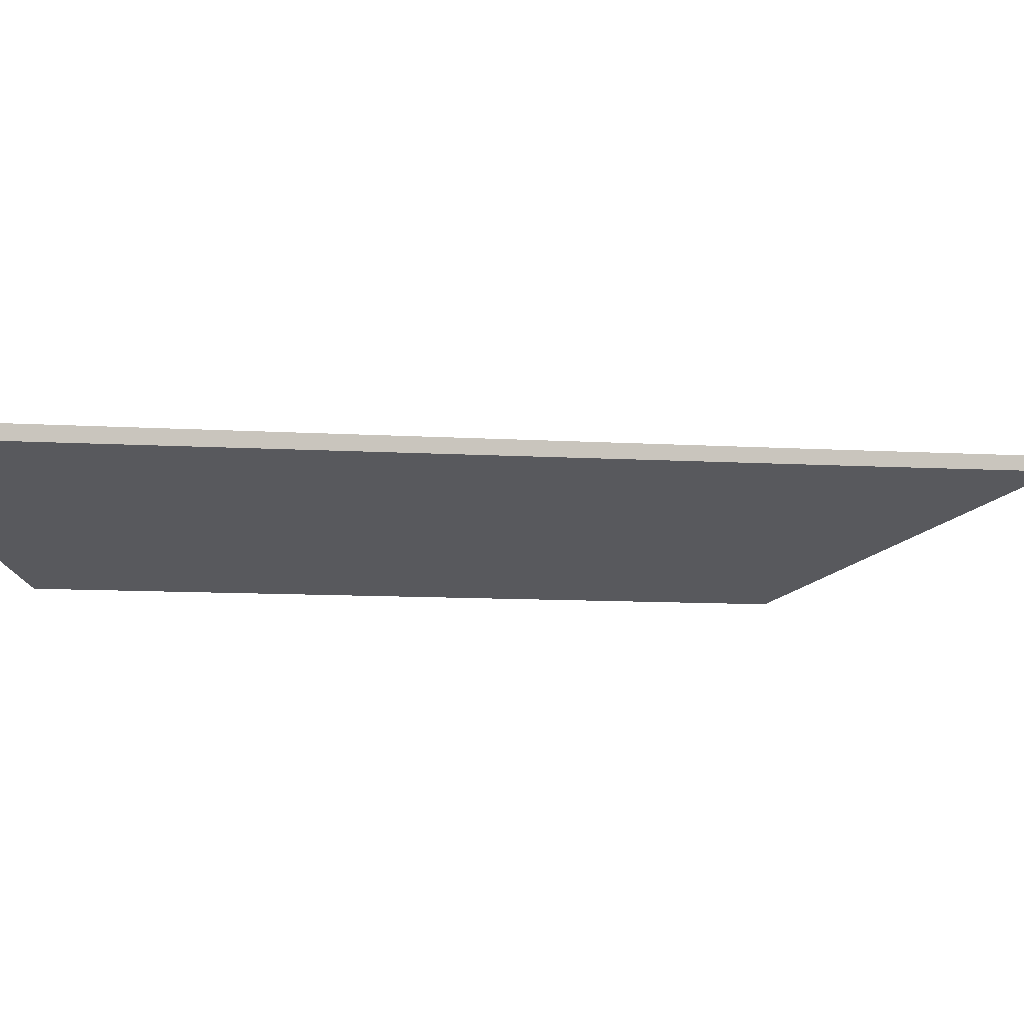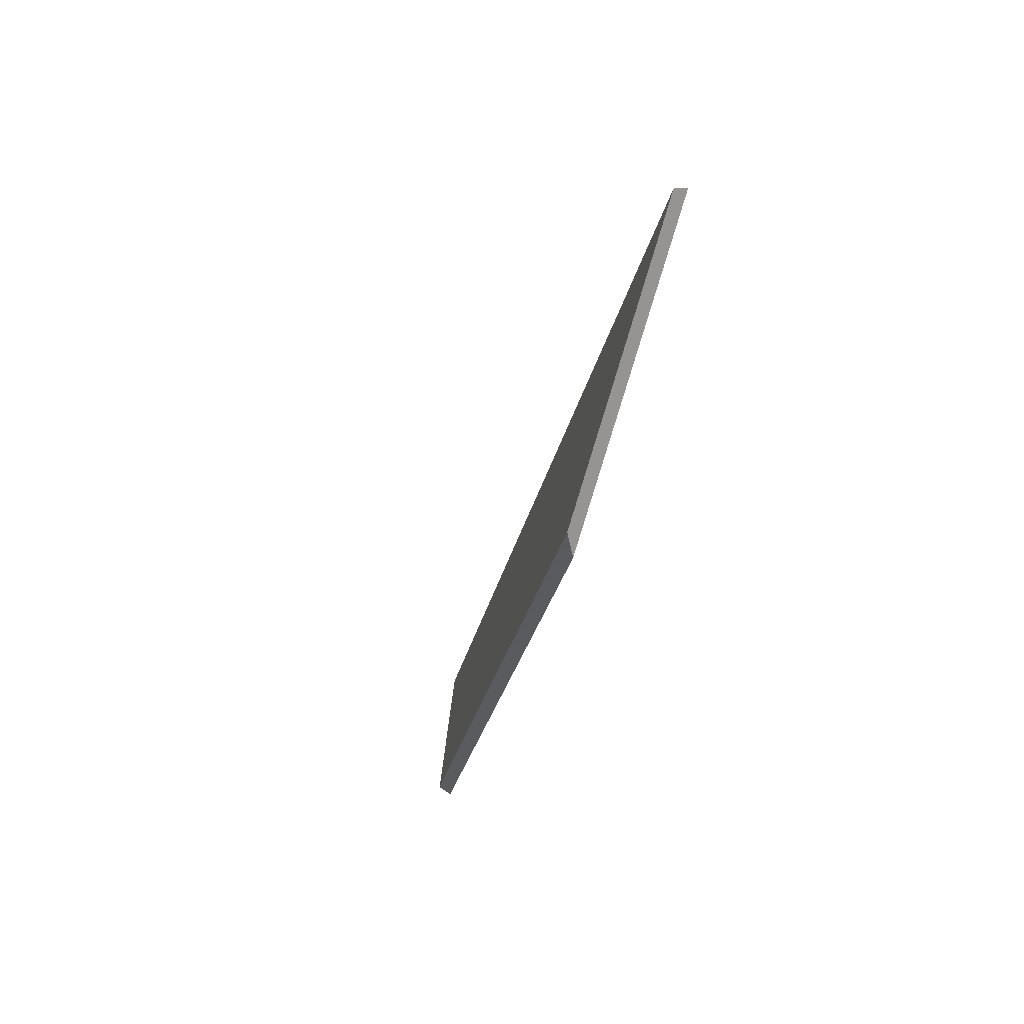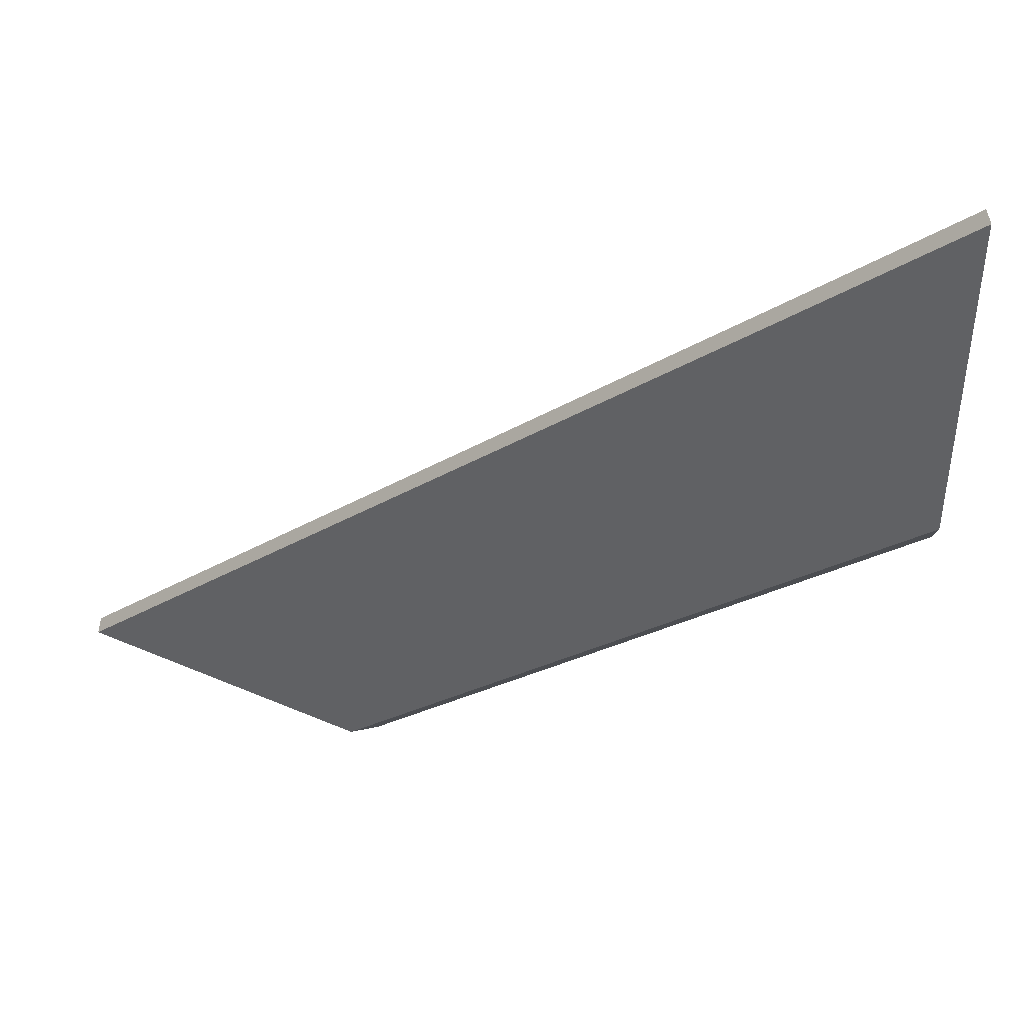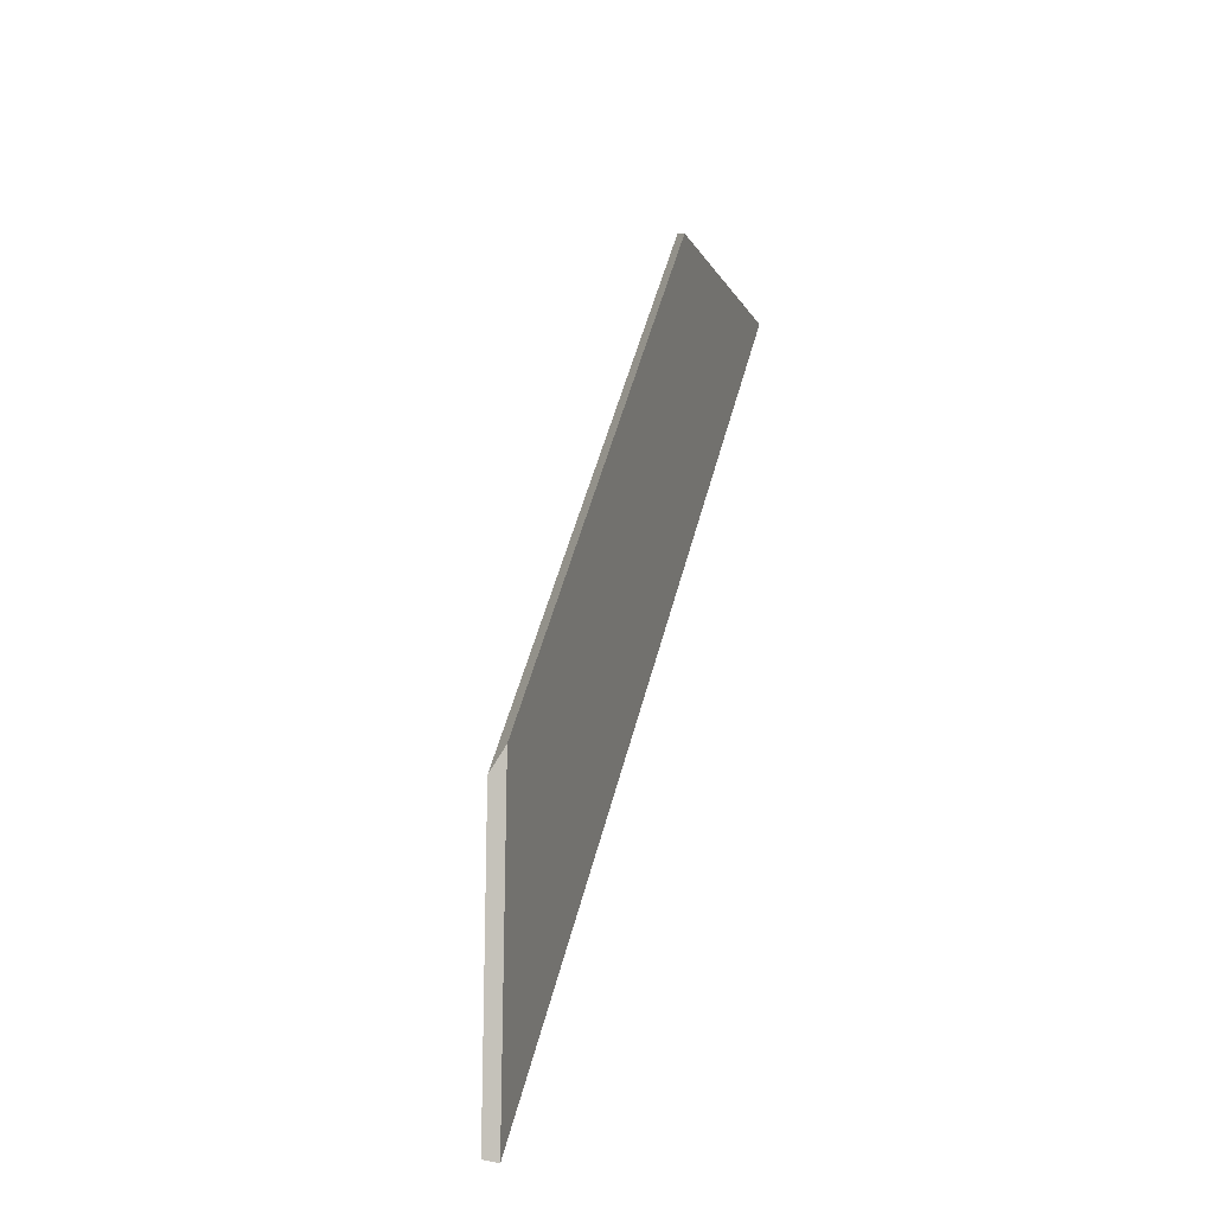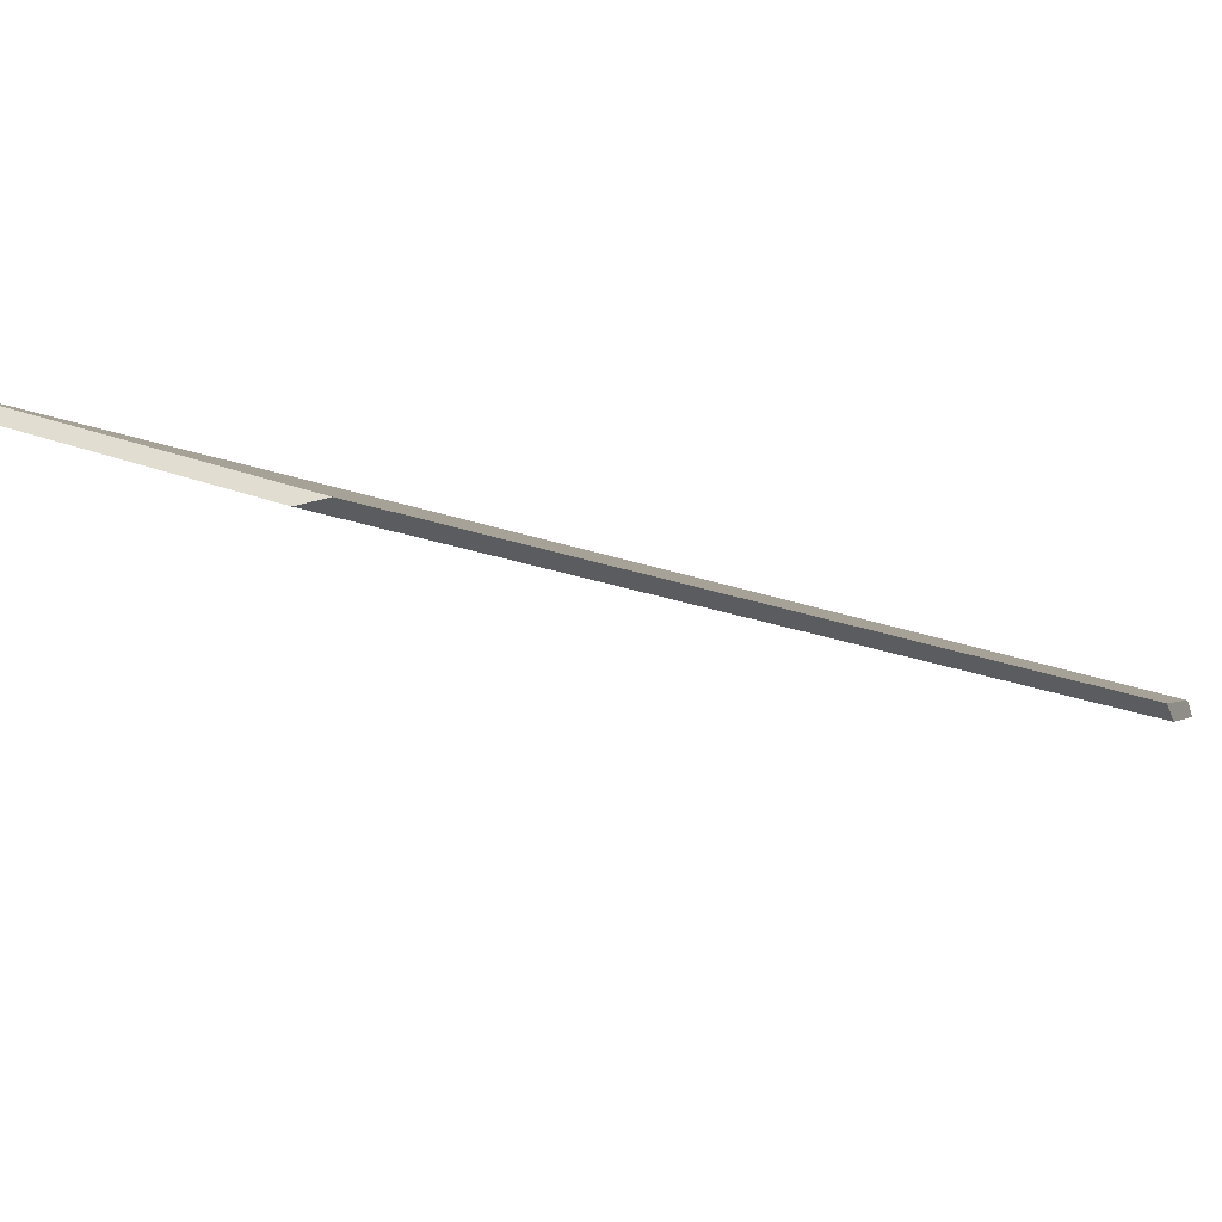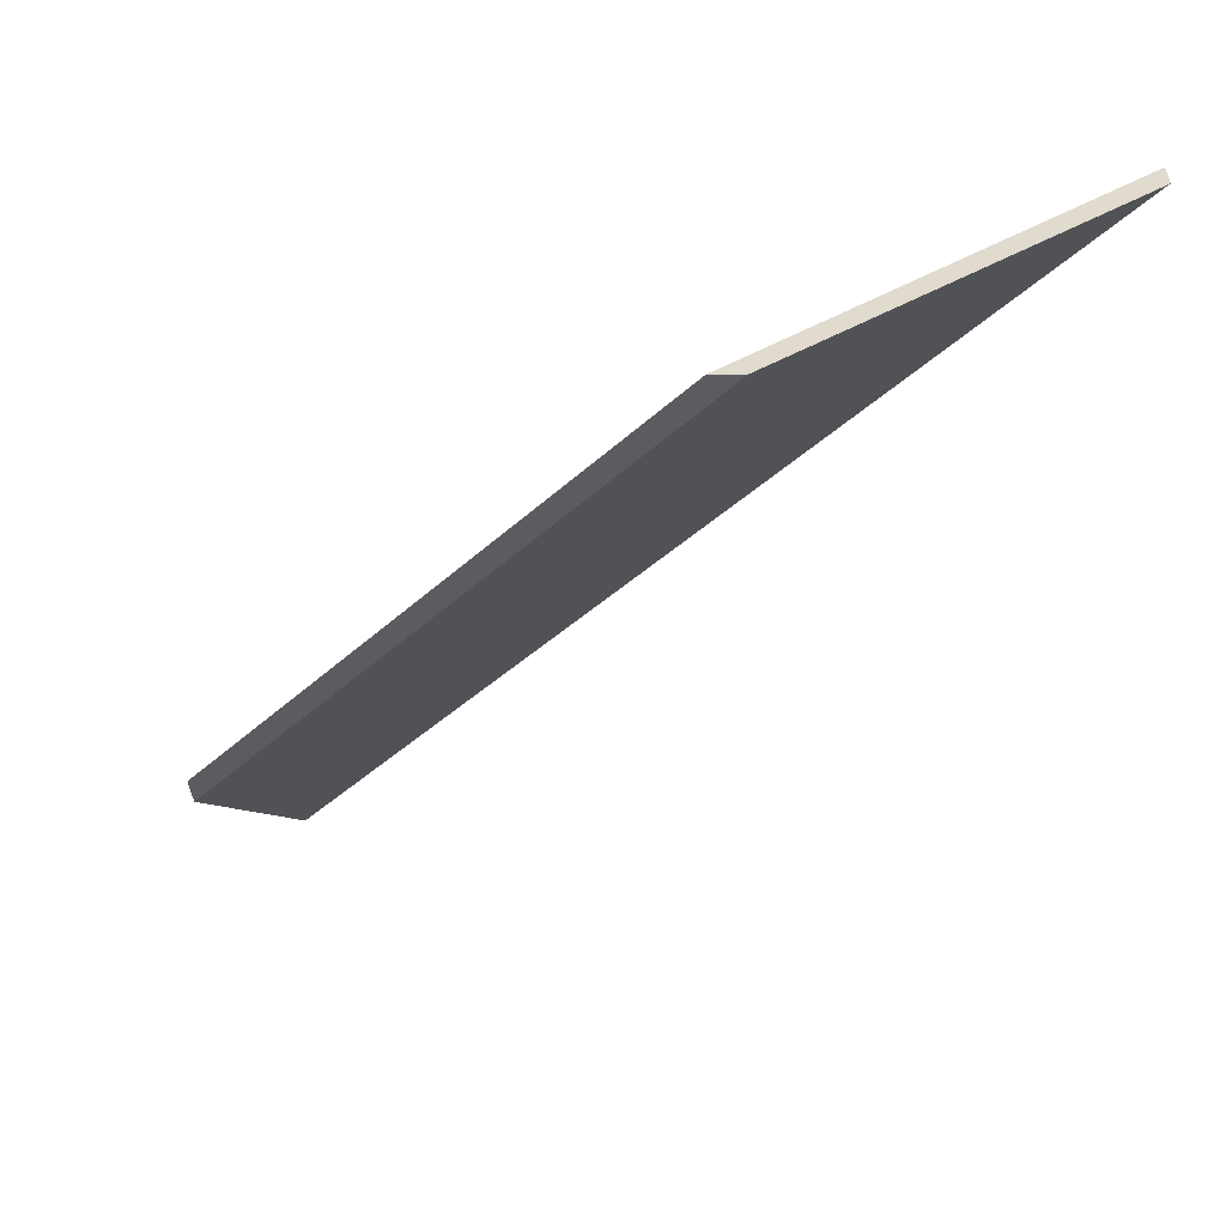
<metadata>
{"format":"obj","ext":"obj","renderer":"f3d","projection":"perspective","resolution":1024,"background":"white","views":[{"elev":-5.1,"azim":-79.1,"up":"+Y"},{"elev":33.7,"azim":69.5,"up":"+Z"},{"elev":-24.4,"azim":-13.6,"up":"+Y"},{"elev":-77.5,"azim":66.3,"up":"+Z"},{"elev":-24.1,"azim":91.8,"up":"+Y"},{"elev":-29.3,"azim":177.8,"up":"+Y"}]}
</metadata>
<code>
v 0.3046 -0.03323 2.016
v 0.2948 -0.01551 2.058
v 0.2783 -0.01589 2.031
v 0.2095 -0.01734 1.917
v 0.2475 -0.03323 1.926
v 0.2783 -0.01375 2.031
v 0.2783 -0.01589 2.031
v 0.2948 -0.01551 2.058
v 0.2945 -0.01337 2.058
v 0.2945 -0.01337 2.058
v 0.2948 -0.01551 2.058
v 0.3046 -0.03323 2.016
v 0.3051 -0.03255 2.013
v 0.3051 -0.03255 2.013
v 0.3046 -0.03323 2.016
v 0.2475 -0.03323 1.926
v 0.2513 -0.03255 1.927
v 0.2513 -0.03255 1.927
v 0.2475 -0.03323 1.926
v 0.2095 -0.01734 1.917
v 0.2098 -0.01518 1.917
v 0.2098 -0.01518 1.917
v 0.2095 -0.01734 1.917
v 0.2783 -0.01589 2.031
v 0.2783 -0.01375 2.031
v 0.2513 -0.03255 1.927
v 0.2098 -0.01518 1.917
v 0.3051 -0.03255 2.013
v 0.2783 -0.01375 2.031
v 0.2945 -0.01337 2.058
f 1 2 3
f 1 3 4
f 1 4 5
f 6 7 8
f 6 8 9
f 10 11 12
f 10 12 13
f 14 15 16
f 14 16 17
f 18 19 20
f 18 20 21
f 22 23 24
f 22 24 25
f 26 27 28
f 28 27 29
f 28 29 30

</code>
